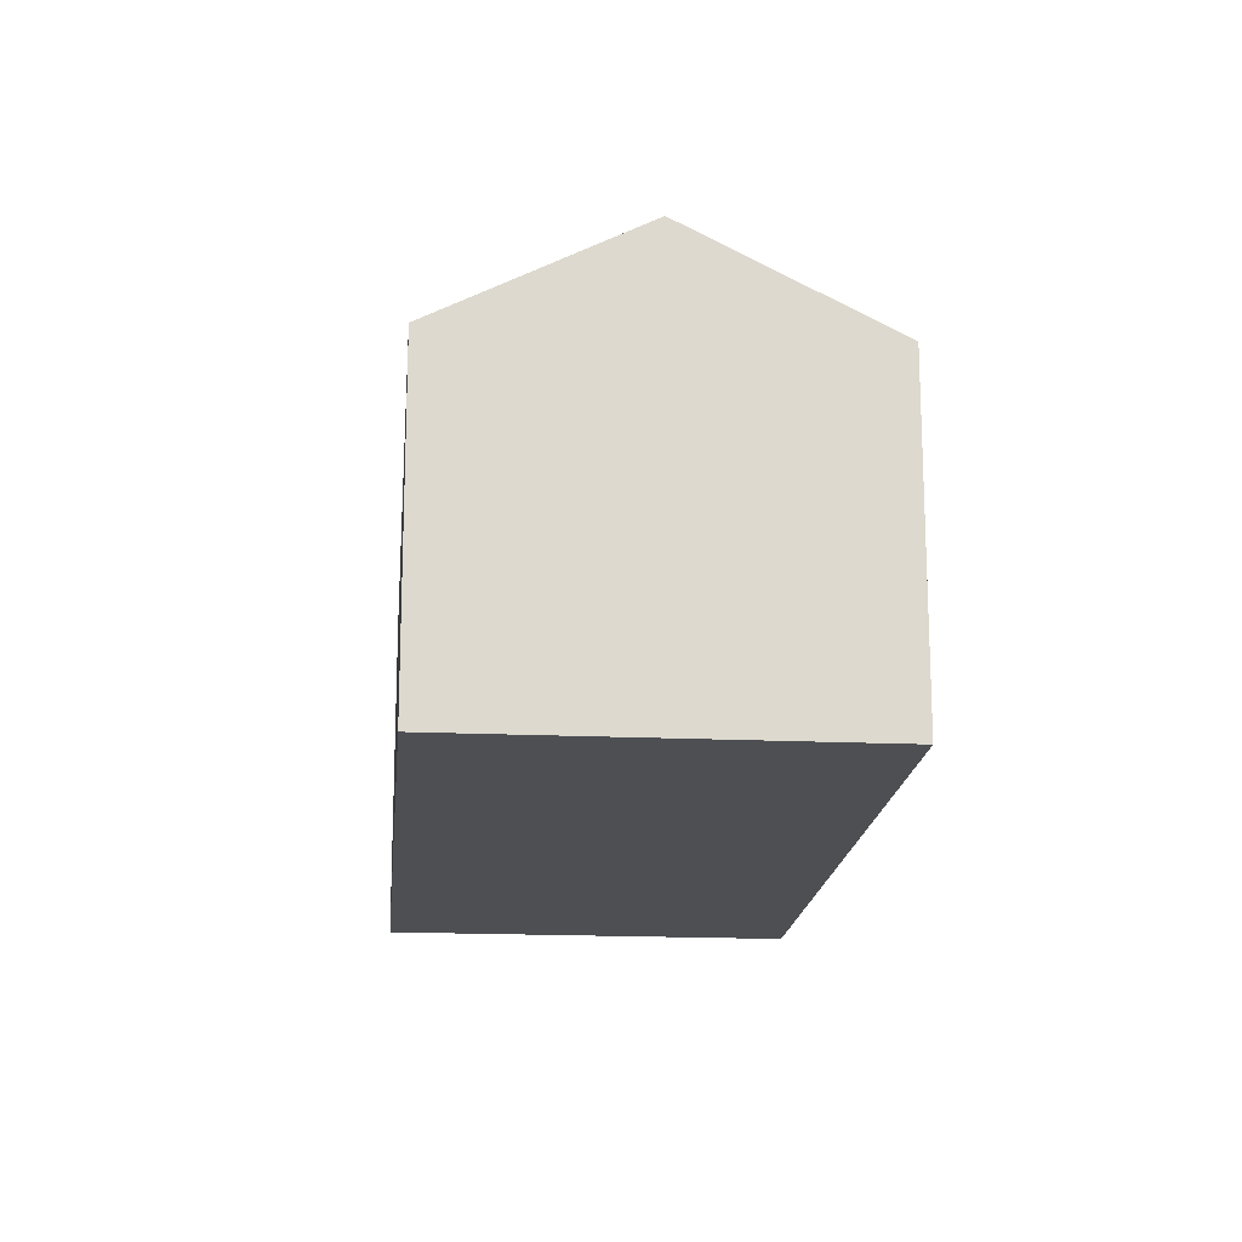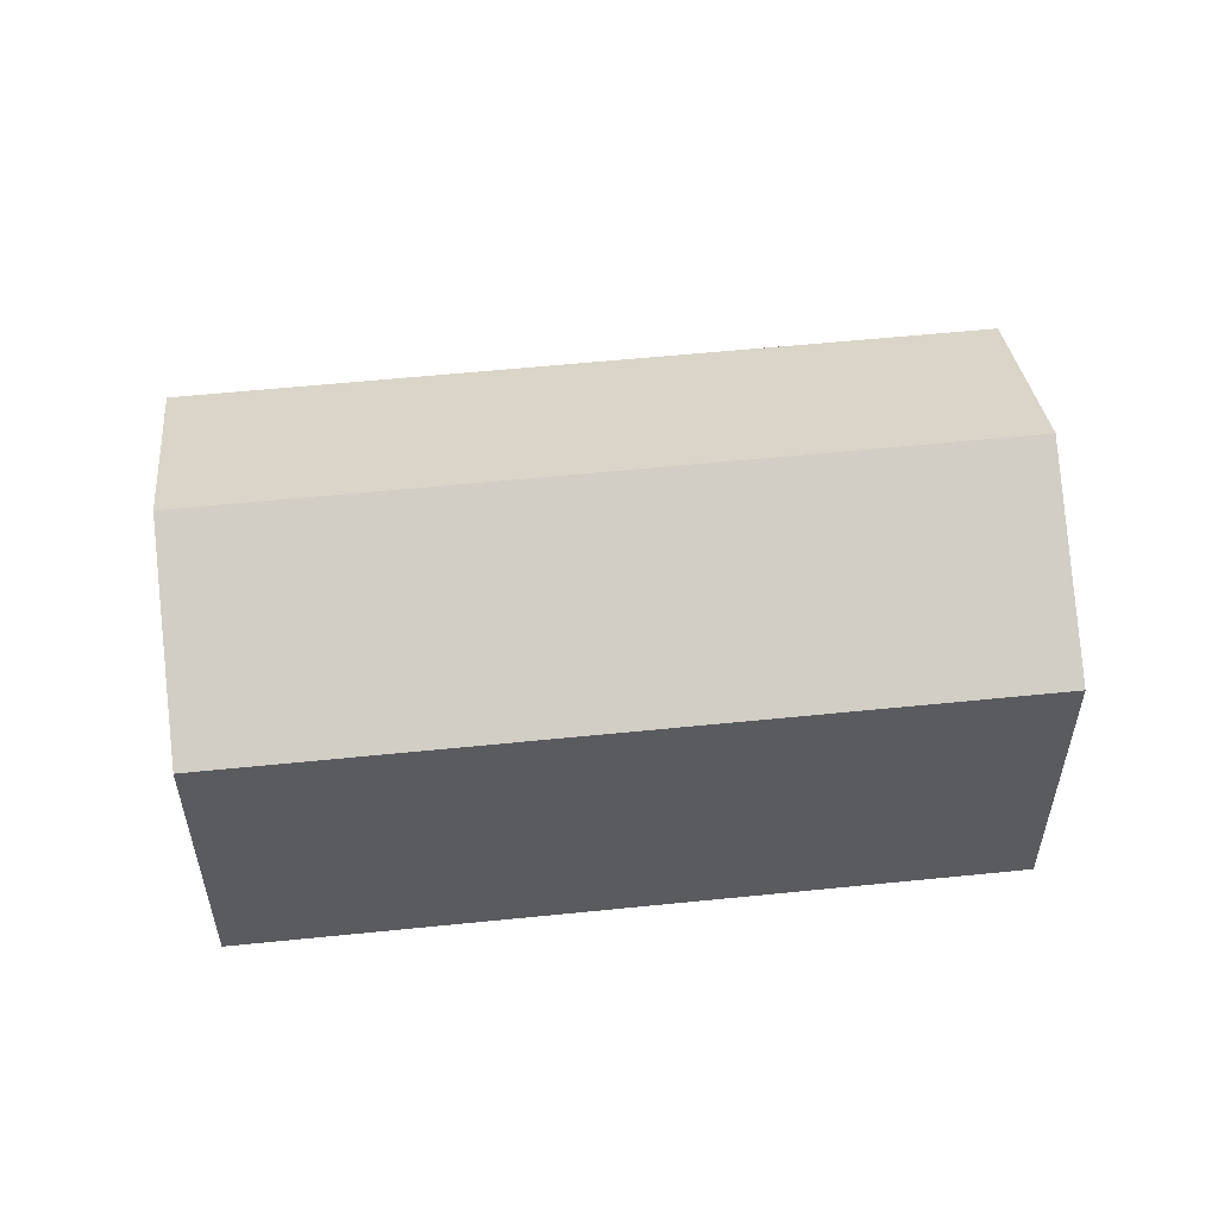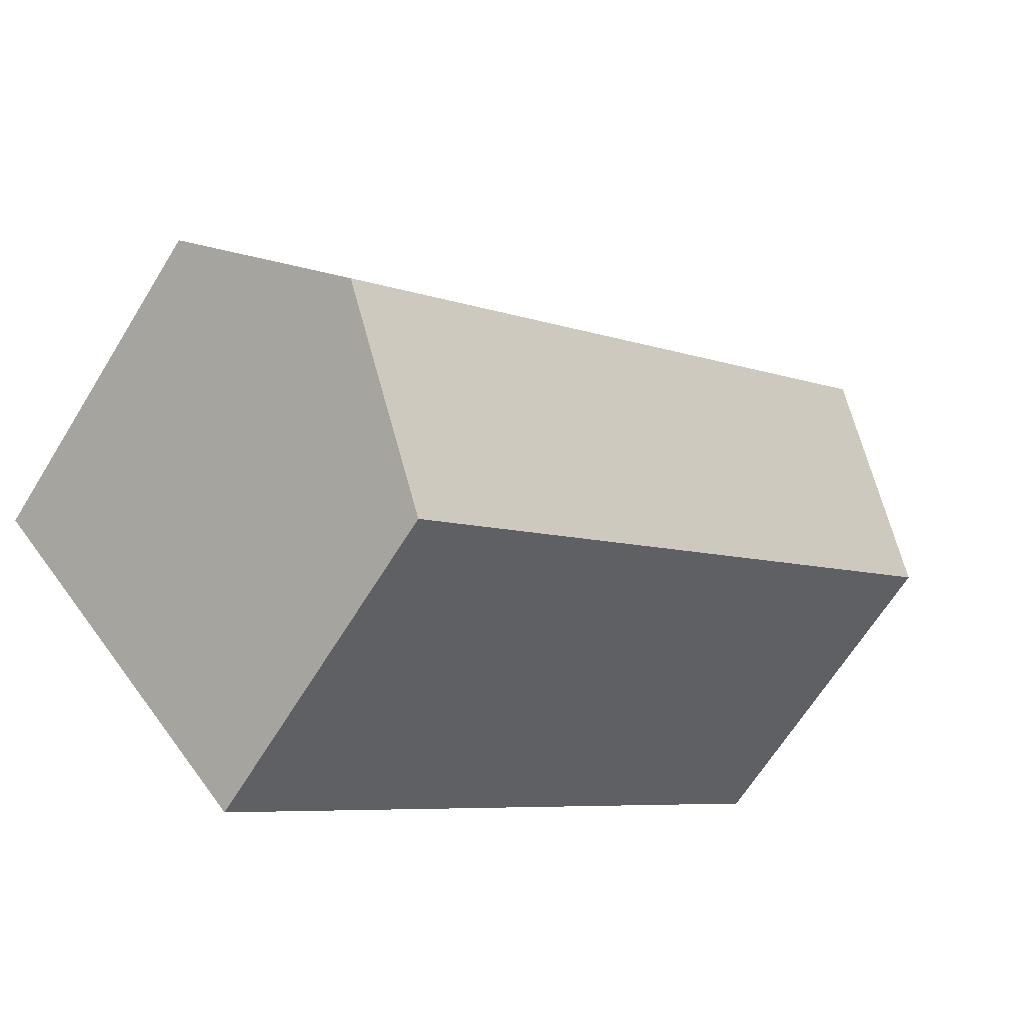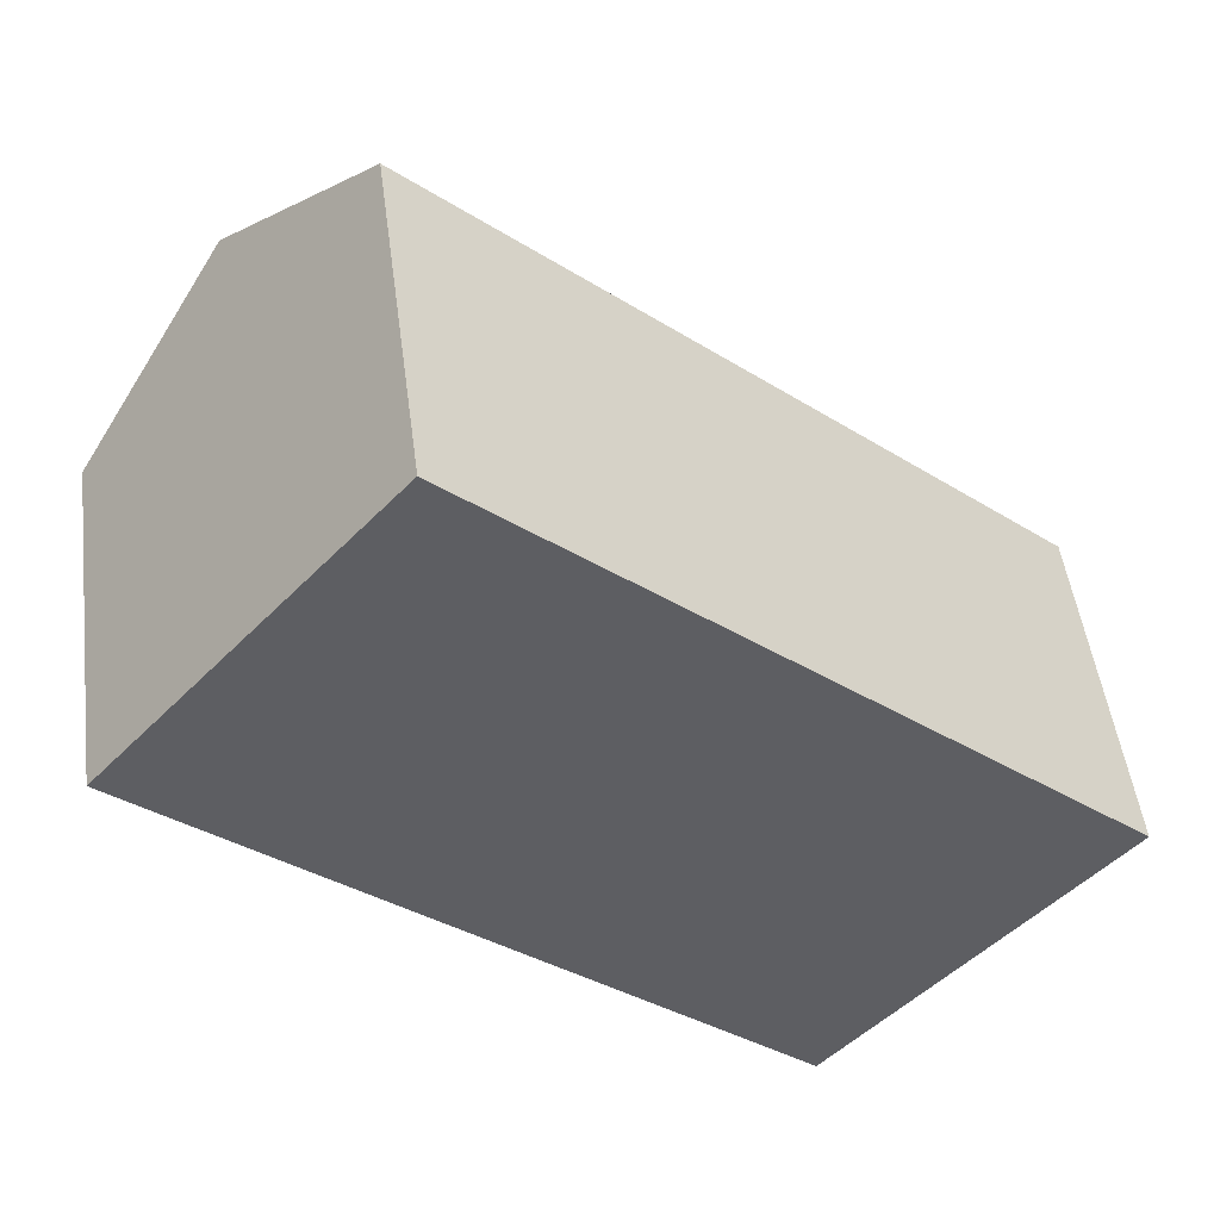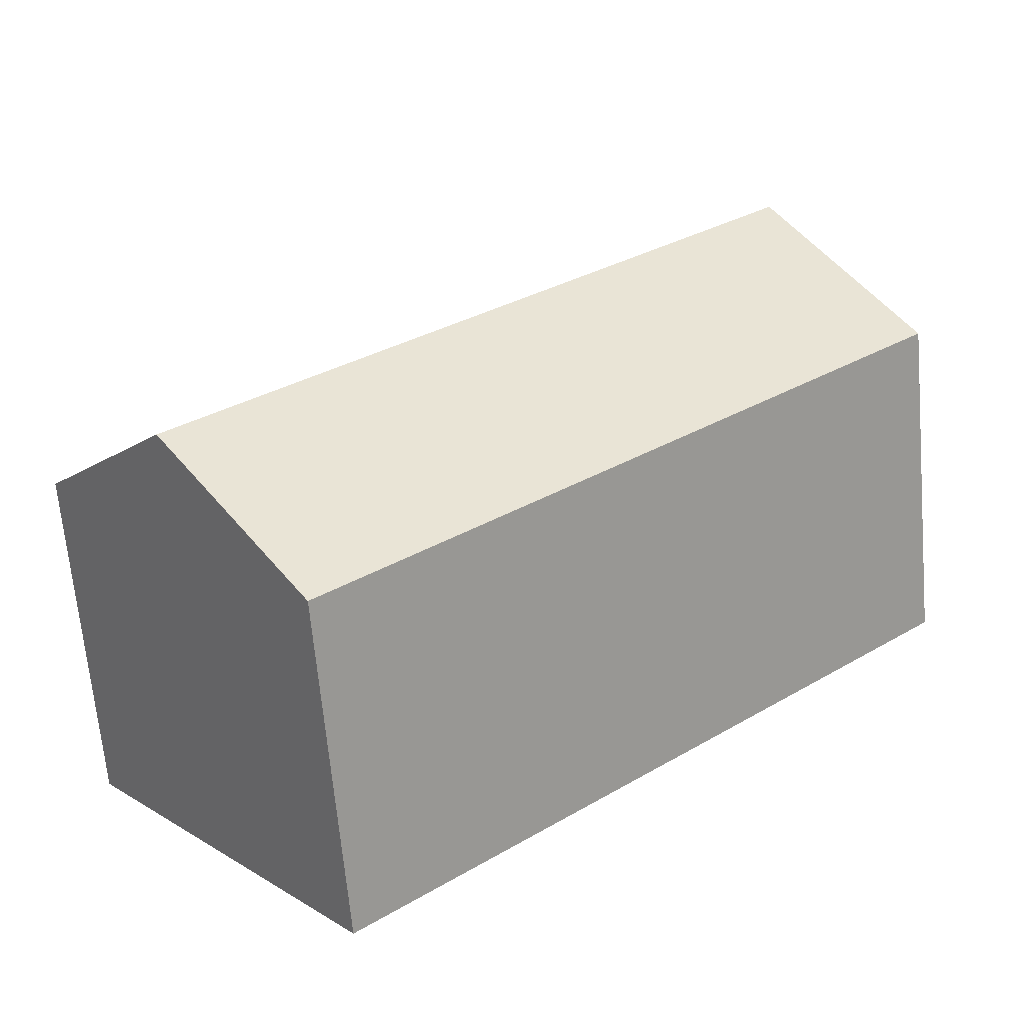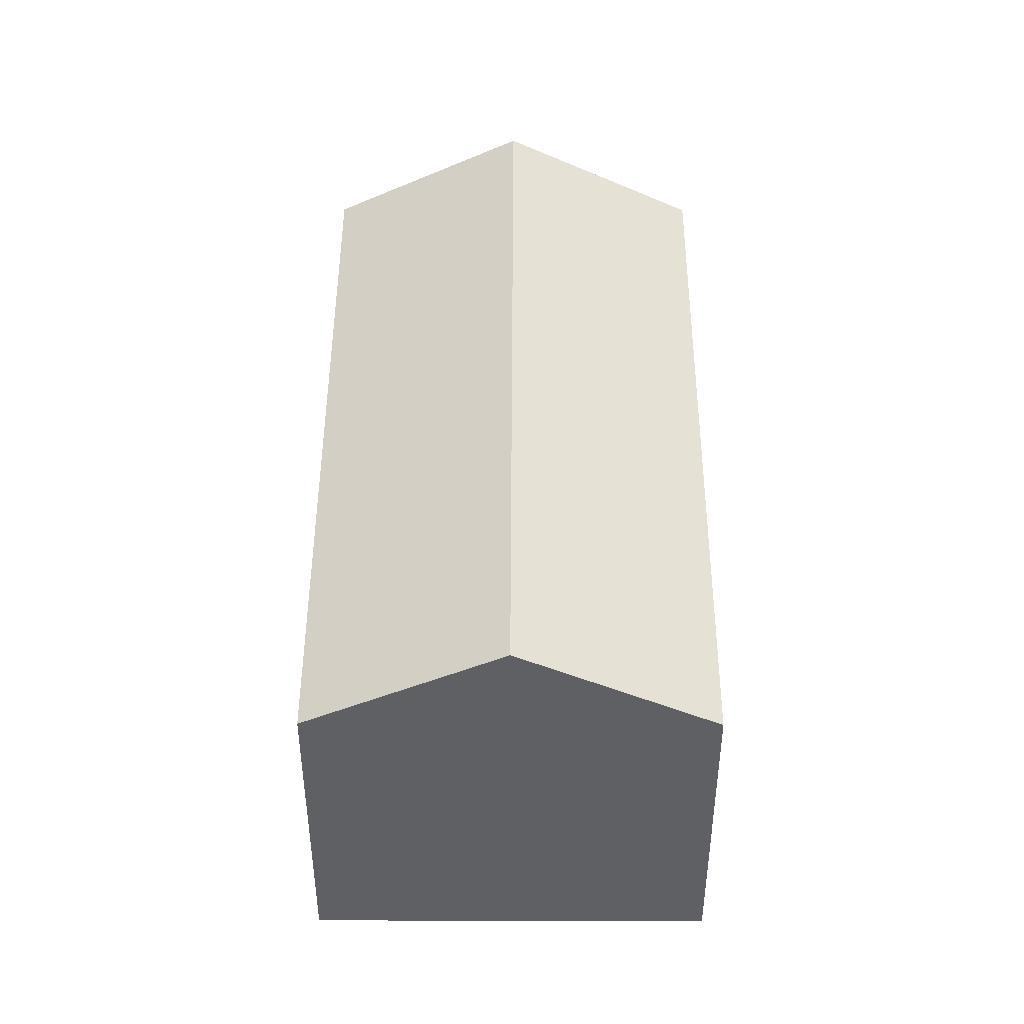
<metadata>
{"format":"obj","ext":"obj","renderer":"f3d","projection":"perspective","resolution":1024,"background":"white","views":[{"elev":-17.6,"azim":126.1,"up":"+Y"},{"elev":56.7,"azim":-144.8,"up":"+Y"},{"elev":-65.3,"azim":148.4,"up":"+Z"},{"elev":49.0,"azim":-7.4,"up":"+Z"},{"elev":-66.1,"azim":-174.9,"up":"+Z"},{"elev":45.9,"azim":-48.5,"up":"+Y"}]}
</metadata>
<code>
v  27.32 10.57 -6.81
v  8.236 10.78 9.379
v  8.51 10.57 9.691
v  4.255 13.8 4.846
v  23.06 13.8 -11.66
v  27.05 10.78 -7.117
v  18.81 10.57 -16.5
v  0 10.57 6.473e-16
v  0 0 0
v  4.255 -2.967e-16 4.846
v  8.51 -5.934e-16 9.691
v  8.236 -5.743e-16 9.379
v  27.32 4.17e-16 -6.81
v  23.06 7.137e-16 -11.66
v  18.81 1.01e-15 -16.5
v  27.05 4.358e-16 -7.117
g defaultobject
f 1 2 3
f 2 1 4
f 4 1 5
f 5 1 6
f 7 4 5
f 4 7 8
f 9 4 8
f 4 9 2
f 2 9 10
f 2 10 3
f 3 10 11
f 11 10 12
f 11 1 3
f 1 11 13
f 13 6 1
f 6 13 5
f 5 13 7
f 7 13 14
f 7 14 15
f 14 13 16
f 15 8 7
f 8 15 9
f 12 13 11
f 13 12 10
f 13 10 9
f 13 9 15
f 13 15 14
f 13 14 16

</code>
